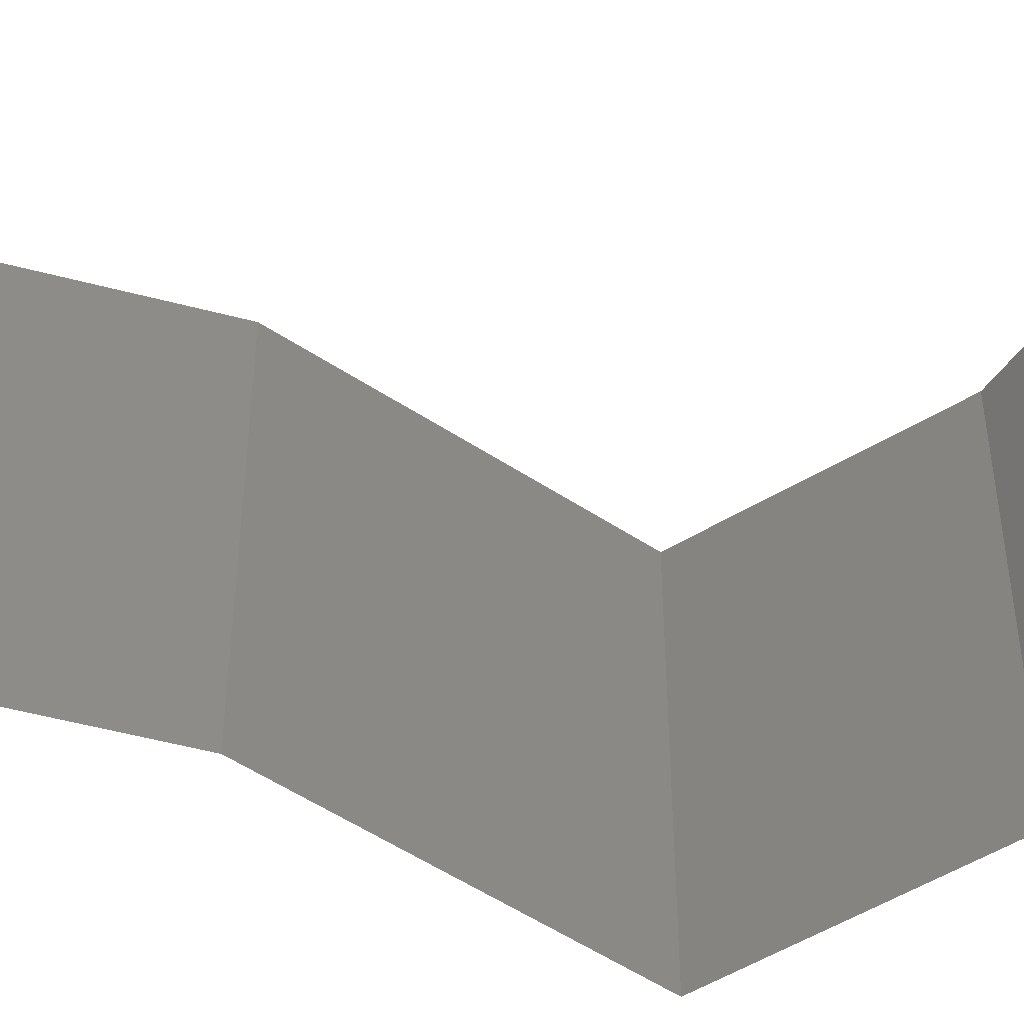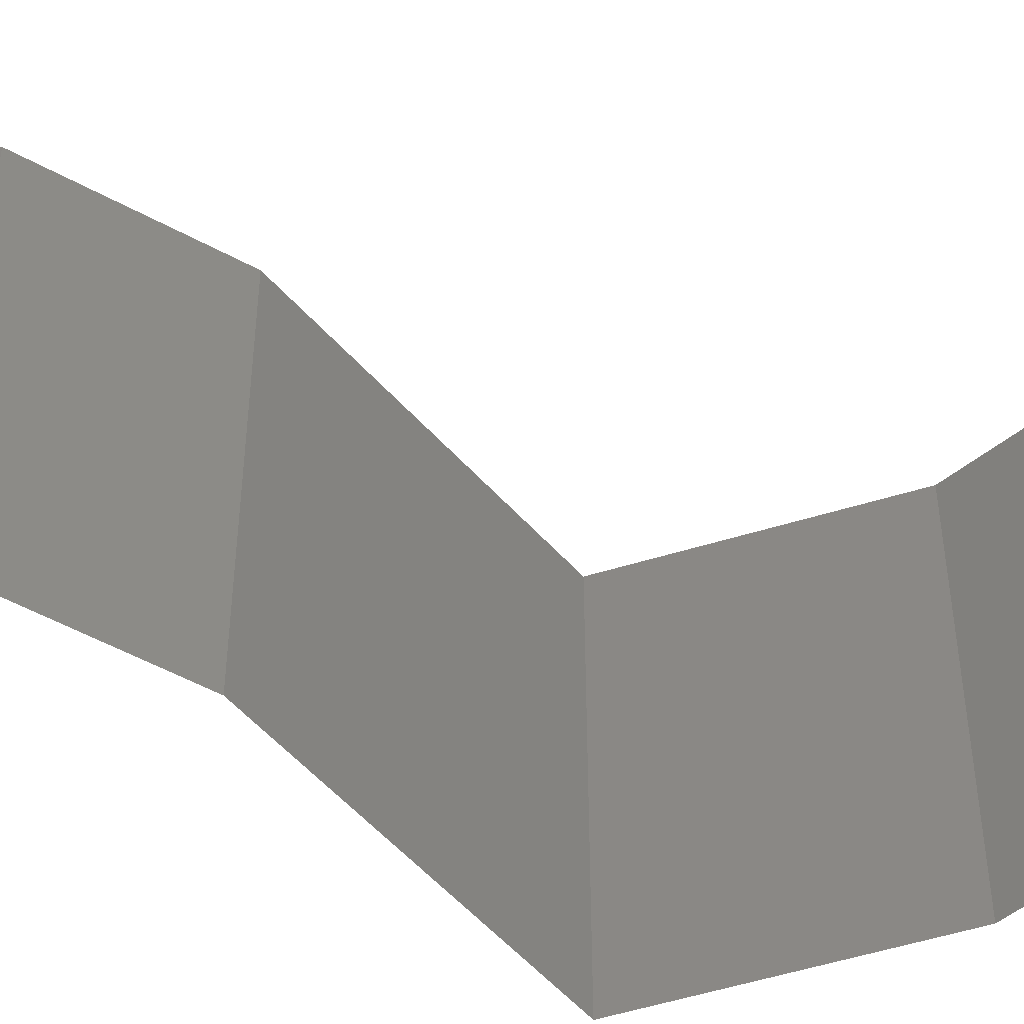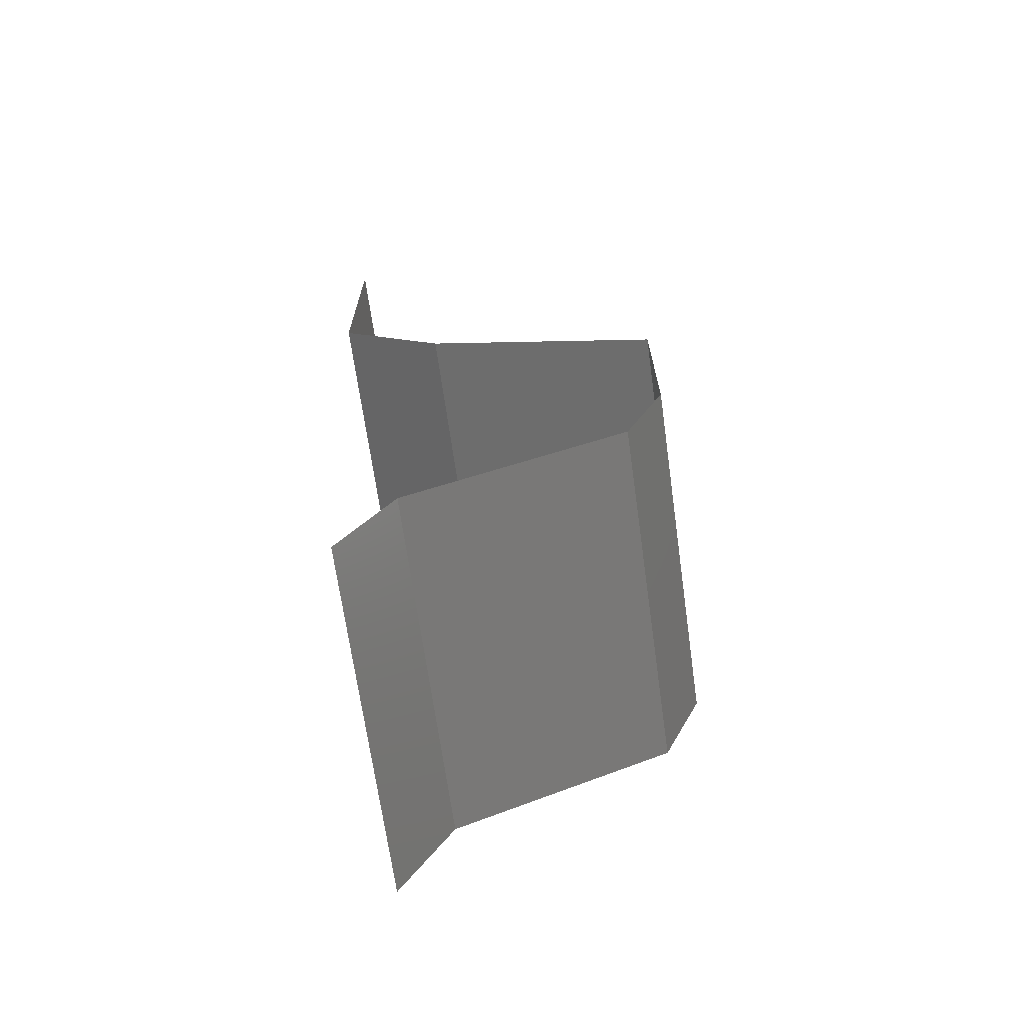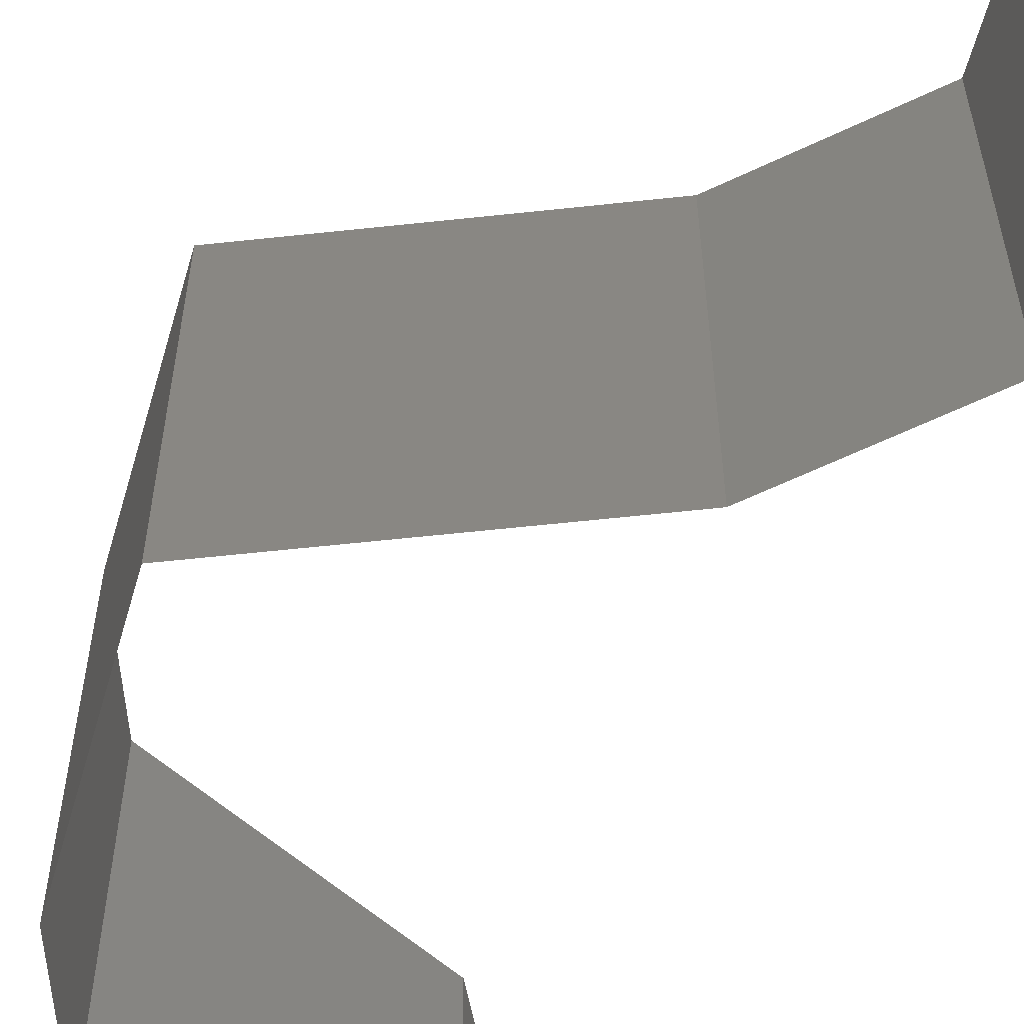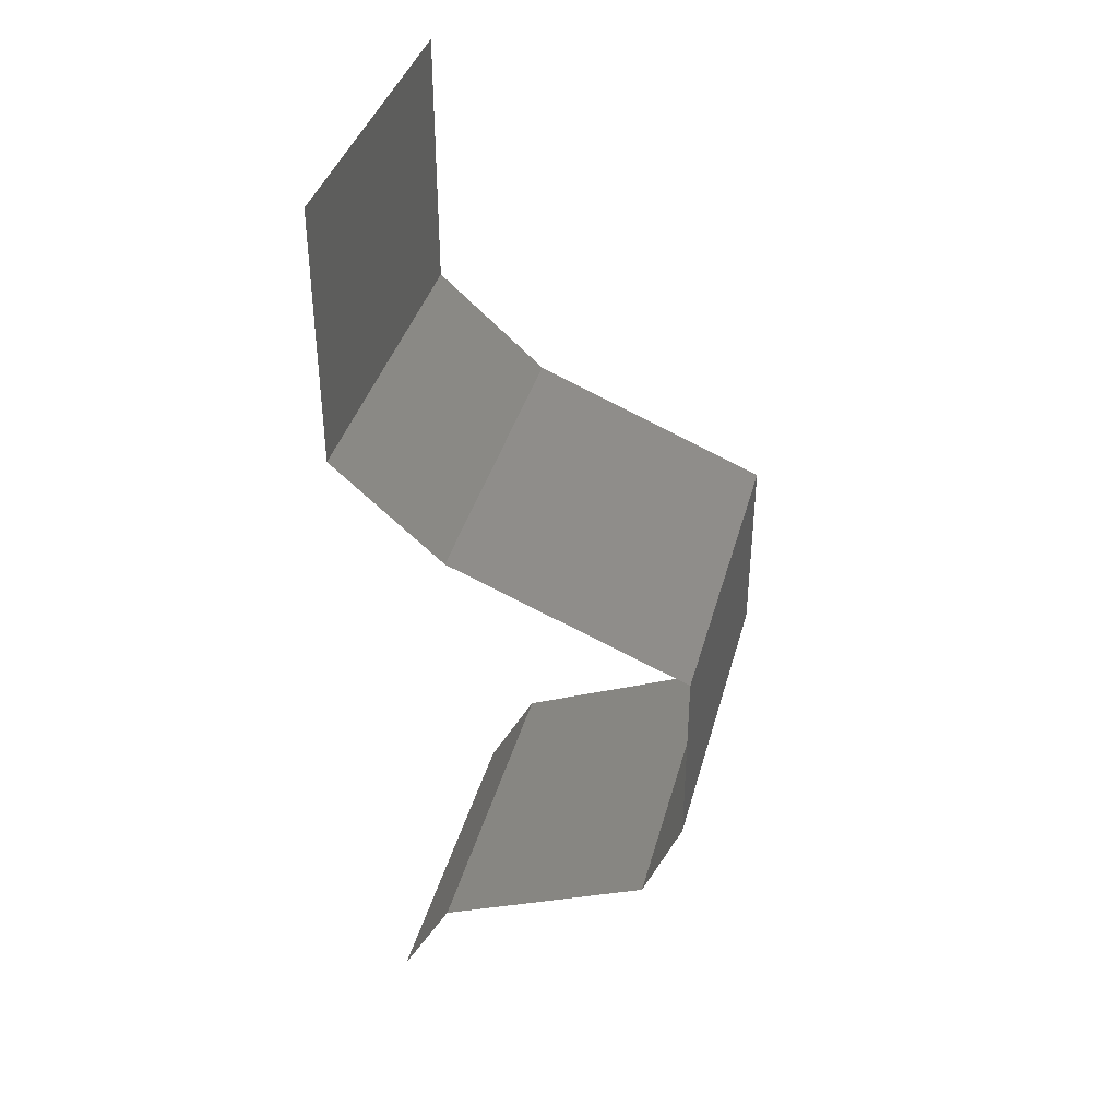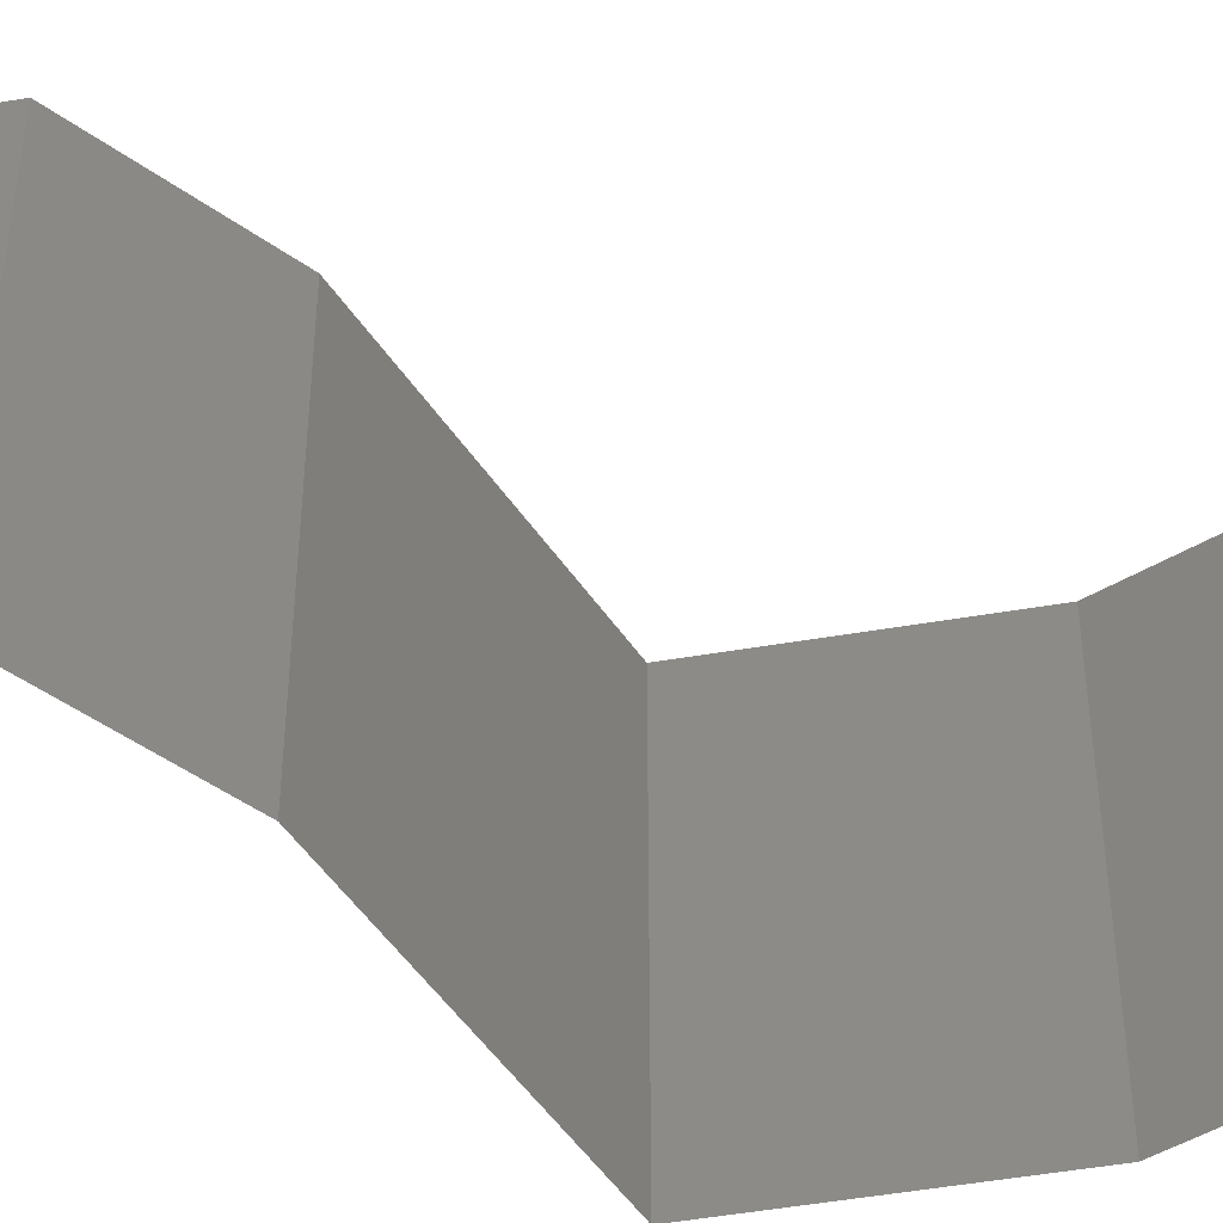
<metadata>
{"format":"stl","ext":"stl","renderer":"f3d","projection":"perspective","resolution":1024,"background":"white","views":[{"elev":-53.5,"azim":-57.5,"up":"+Z"},{"elev":-53.8,"azim":-71.9,"up":"+Z"},{"elev":-68.5,"azim":8.0,"up":"+Y"},{"elev":-62.8,"azim":163.9,"up":"+Z"},{"elev":38.5,"azim":14.8,"up":"+Y"},{"elev":-50.4,"azim":-79.4,"up":"+Z"}]}
</metadata>
<code>
# stl→obj: 54 verts, 80 faces
v 0.04 0.045 0.02
v 0.04 0.05261 0.01232
v 0.04 0.0525 0.02
v 0.04 0.06 0.02
v 0.04 0.06 0.01
v 0.04 0.045 0.01
v 0.04 0.045 0
v 0.04 0.05025 0.005344
v 0.04 0.05541 0.005381
v 0.04 0.06 0
v 0.04 0.0525 0
v 0.04314 0.04219 0.015
v 0.04629 0.03938 0
v 0.04314 0.04219 0.005
v 0.04629 0.03938 0.01
v 0.04629 0.03938 0.02
v 0.05328 0.03651 0.007464
v 0.05314 0.03656 0
v 0.06 0.03375 0
v 0.06 0.03375 0.01
v 0.05109 0.03741 0.01468
v 0.05581 0.03547 0.01459
v 0.06 0.03375 0.02
v 0.05314 0.03656 0.02
v 0.06 0.03094 0.005
v 0.06 0.02813 0
v 0.06 0.02813 0.02
v 0.06 0.03094 0.015
v 0.06 0.02813 0.01
v 0.06 0.02531 0.005
v 0.06 0.0225 0
v 0.06 0.02531 0.015
v 0.06 0.0225 0.01
v 0.06 0.0225 0.02
v 0.05888 0.01969 0.005
v 0.05776 0.01688 0
v 0.05776 0.01688 0.02
v 0.05888 0.01969 0.015
v 0.05776 0.01688 0.01
v 0.0454 0.01125 0
v 0.04973 0.01322 0.005
v 0.0454 0.01125 0.01
v 0.05344 0.01491 0.015
v 0.04948 0.01311 0.015
v 0.0454 0.01125 0.02
v 0.05368 0.01502 0.005
v 0.05158 0.01406 0.02
v 0.05158 0.01406 0
v 0.05158 0.01406 0.01
v 0.04244 0.005625 0.01
v 0.04392 0.008437 0.005
v 0.04392 0.008437 0.015
v 0.04244 0.005625 0
v 0.04244 0.005625 0.02
f 1 2 3
f 3 2 4
f 4 2 5
f 6 2 1
f 7 8 6
f 5 9 10
f 10 9 11
f 11 8 7
f 8 9 2
f 11 9 8
f 2 9 5
f 8 2 6
f 1 12 6
f 13 14 15
f 6 14 7
f 15 12 16
f 6 12 15
f 7 14 13
f 15 14 6
f 16 12 1
f 13 17 18
f 18 17 19
f 19 17 20
f 15 17 13
f 16 21 15
f 20 22 23
f 24 21 16
f 23 22 24
f 21 22 17
f 24 22 21
f 17 22 20
f 21 17 15
f 19 25 26
f 27 28 23
f 29 25 20
f 20 28 29
f 20 25 19
f 23 28 20
f 26 25 29
f 29 28 27
f 26 30 31
f 29 32 33
f 33 30 29
f 34 32 27
f 29 30 26
f 27 32 29
f 31 30 33
f 33 32 34
f 31 35 36
f 37 38 34
f 39 35 33
f 33 38 39
f 33 35 31
f 34 38 33
f 36 35 39
f 39 38 37
f 40 41 42
f 37 43 39
f 42 44 45
f 39 46 36
f 47 43 37
f 48 41 40
f 45 44 47
f 36 46 48
f 48 46 41
f 47 44 43
f 44 49 43
f 46 49 41
f 42 49 44
f 41 49 42
f 43 49 39
f 39 49 46
f 50 51 42
f 42 52 50
f 40 51 53
f 54 52 45
f 42 51 40
f 45 52 42
f 53 51 50
f 50 52 54

</code>
